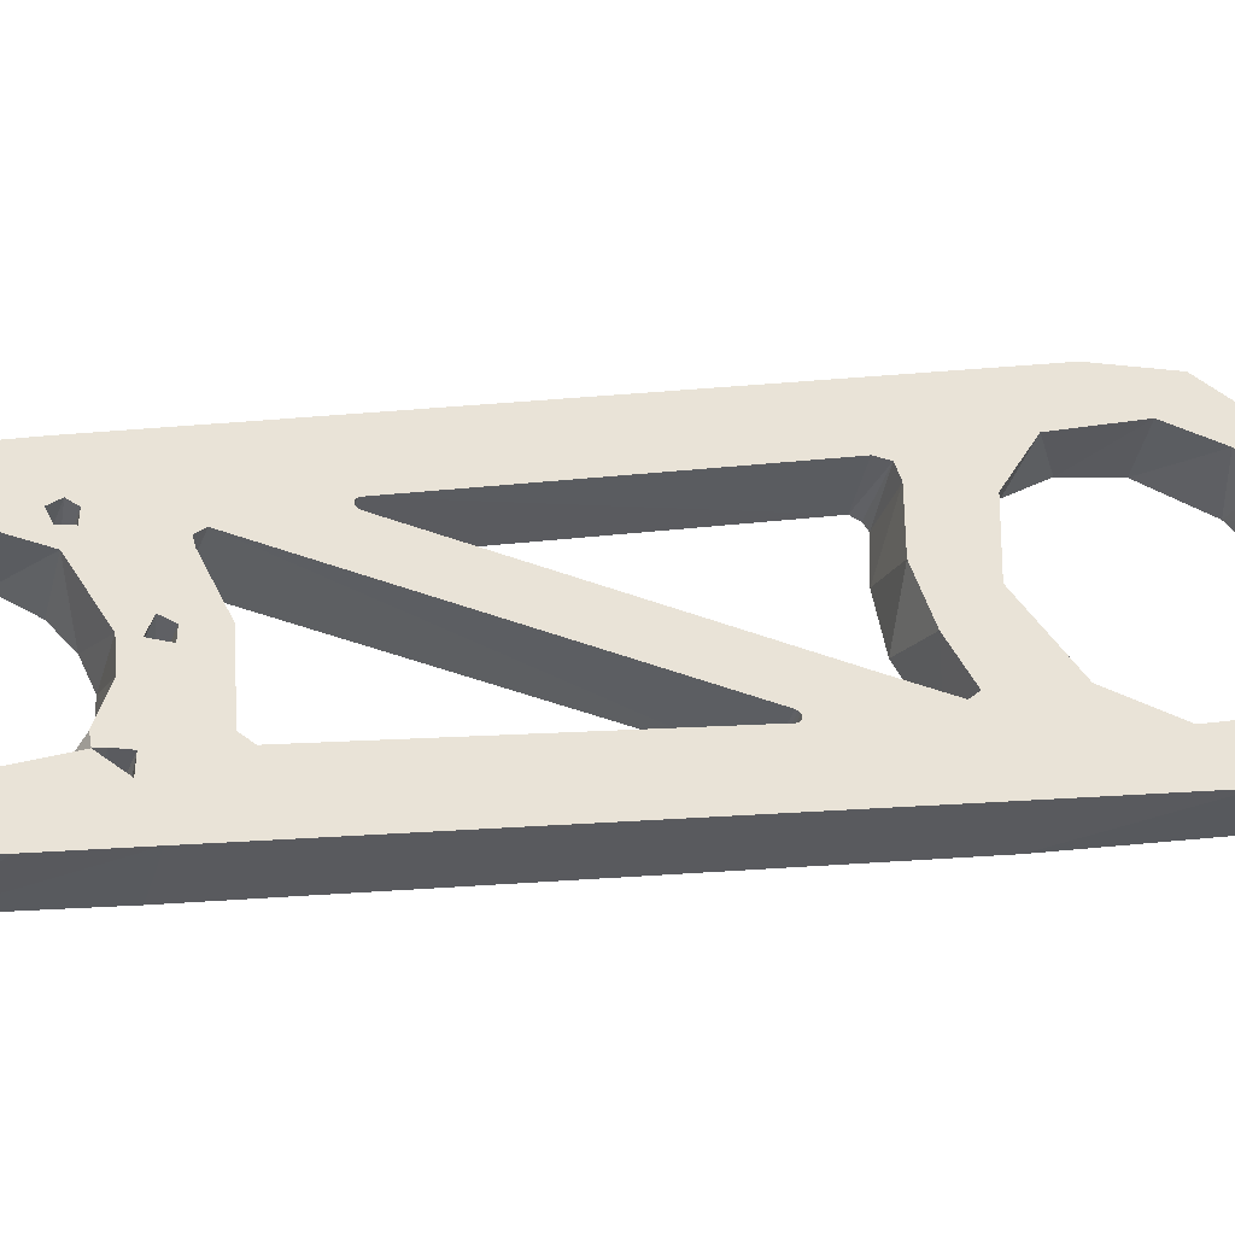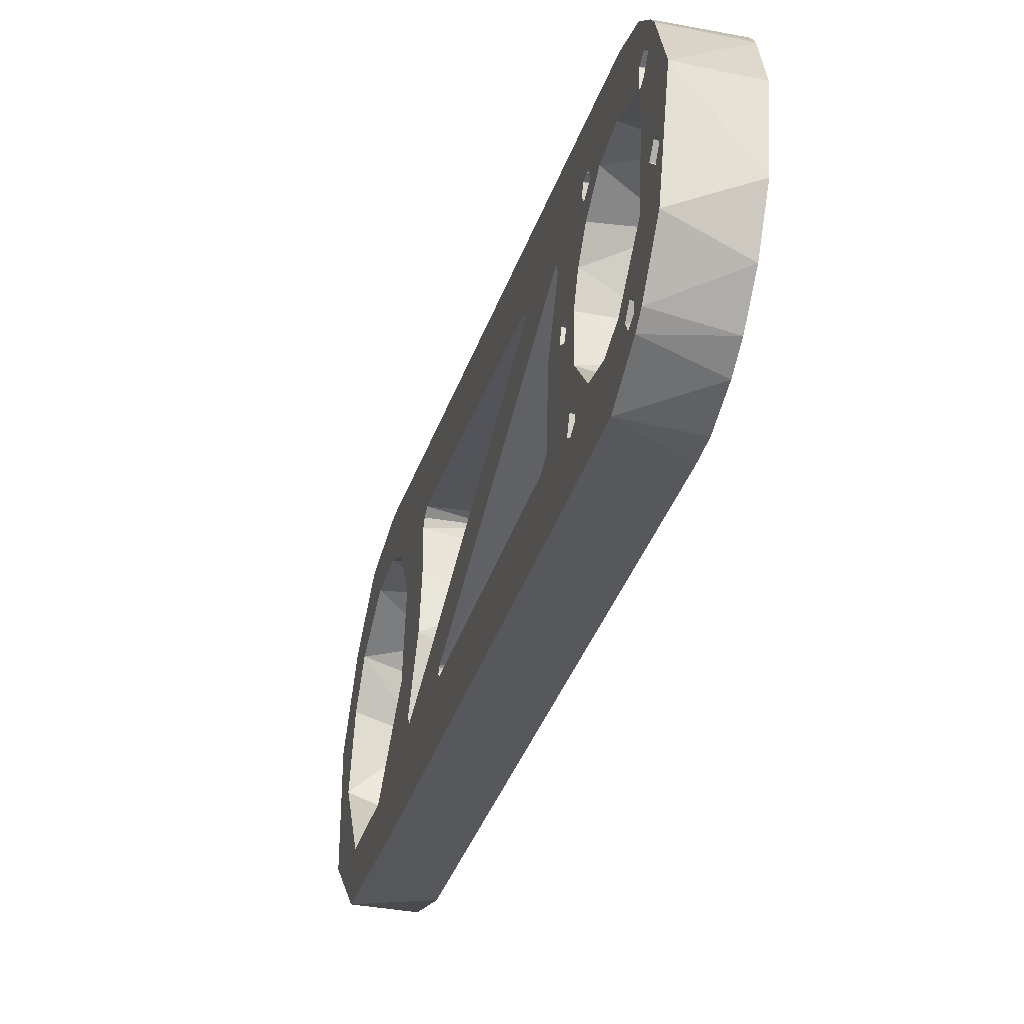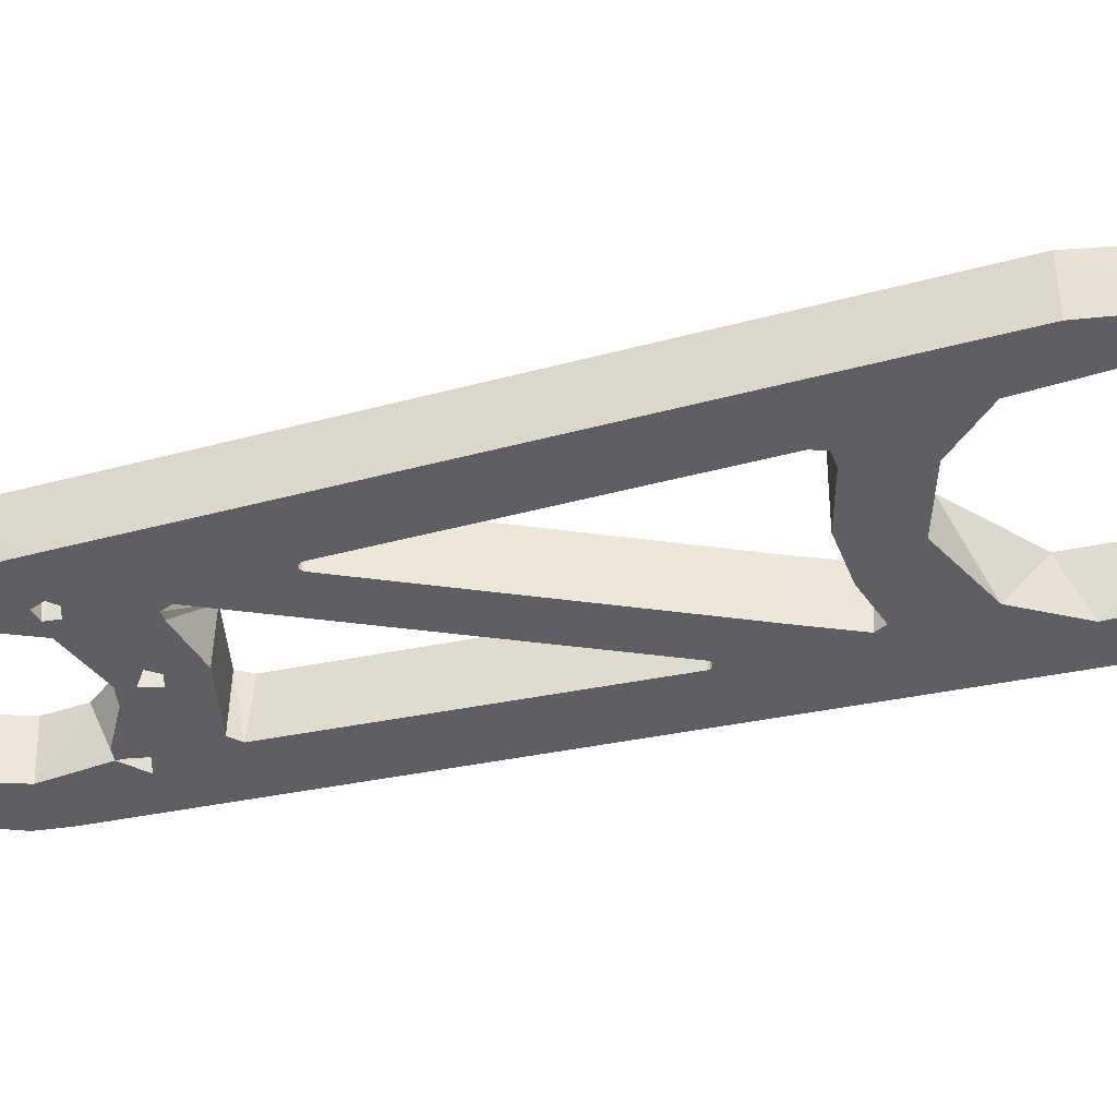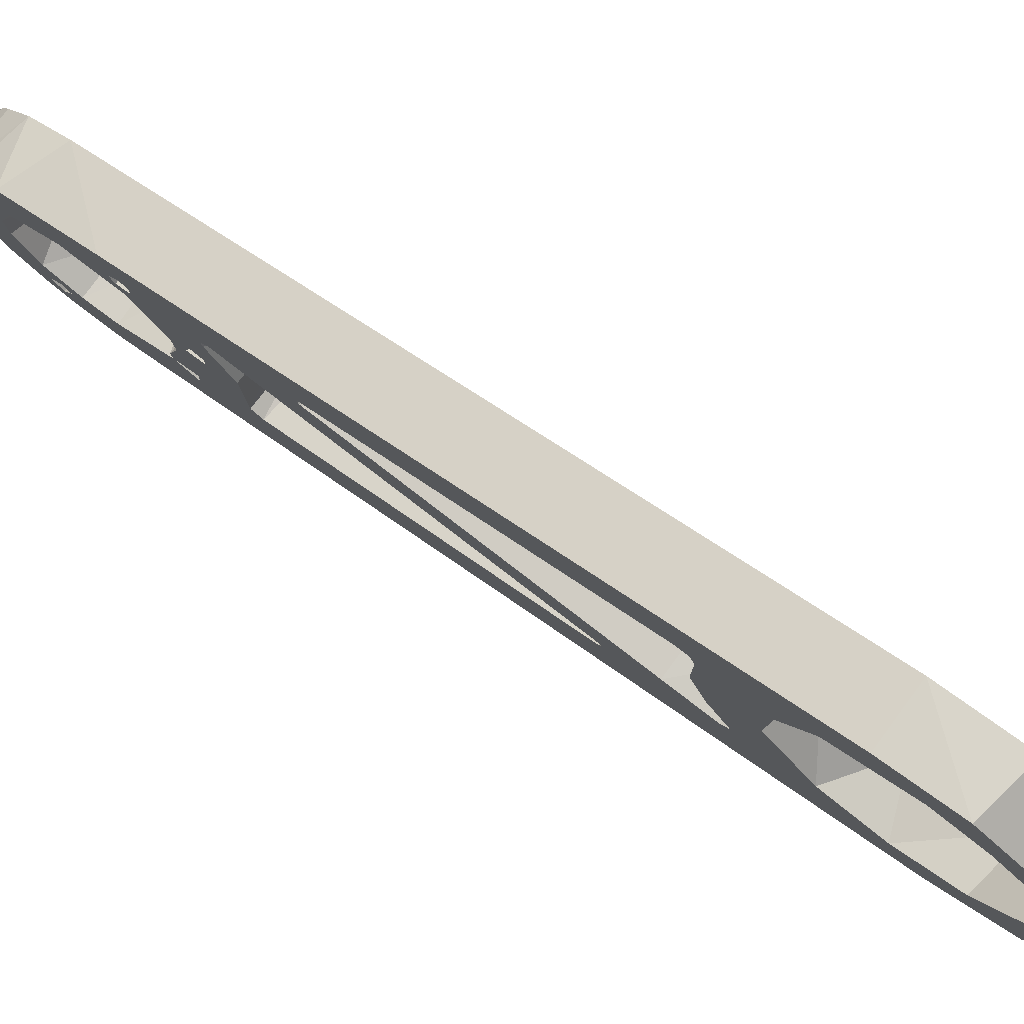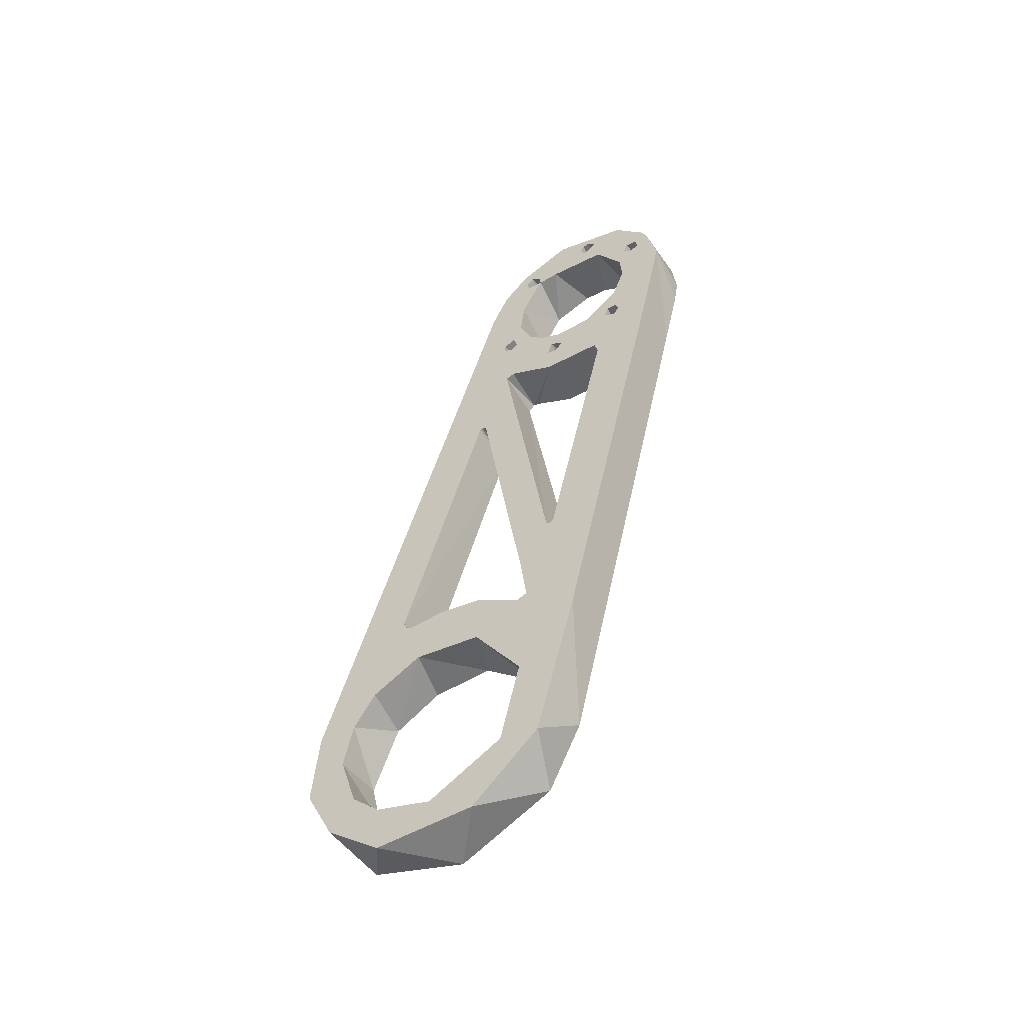
<metadata>
{"format":"obj","ext":"obj","renderer":"f3d","projection":"perspective","resolution":1024,"background":"white","views":[{"elev":-37.2,"azim":-106.0,"up":"+Z"},{"elev":-41.4,"azim":166.8,"up":"+Z"},{"elev":48.5,"azim":-90.1,"up":"+Z"},{"elev":78.9,"azim":-53.7,"up":"+Z"},{"elev":-51.6,"azim":122.5,"up":"+Y"}]}
</metadata>
<code>
v 0.00725 -0.1772 0.03936
v 0.00725 -0.1699 0.06222
v 0.00725 -0.1675 0.03526
v 0.00725 -0.1656 0.05161
v 0.00725 -0.1597 0.05901
v 0.00725 -0.1672 0.01754
v 0.00725 -0.1574 0.02165
v 0.00725 -0.149 0.07411
v 0.00725 -0.1541 0.06266
v 0.00725 -0.152 0.009797
v 0.00725 -0.1447 0.01764
v 0.00725 -0.1437 0.06505
v 0.00725 -0.1318 0.02115
v 0.00725 -0.1262 0.003424
v 0.00725 -0.1279 0.05906
v 0.00725 -0.1213 0.03386
v 0.00725 -0.1217 0.04811
v 0.00725 -0.1174 0.01719
v 0.00725 -0.1157 0.0155
v 0.00725 -0.1091 0.03495
v 0.00725 -0.1127 0.025
v 0.00725 -0.1111 0.0563
v 0.00725 -0.1104 -0.000494
v 0.00725 -0.1091 0.04686
v 0.00725 -0.1341 0.07224
v 0.00725 -0.1081 0.04991
v 0.00725 -0.1054 0.01711
v 0.00725 -0.1052 0.05018
v 0.00725 -0.09665 0.04748
v 0.00725 -0.0951 0.008901
v 0.00725 -0.09501 0.008457
v 0.00725 -0.09498 0.009337
v 0.00725 -0.09474 0.008097
v 0.00725 -0.09468 0.009676
v 0.00725 -0.09434 0.007892
v 0.00725 -0.09427 0.009849
v 0.007249 -0.04817 0.02672
v 0.00725 -0.04396 -0.01694
v 0.00725 -0.04248 0.02768
v 0.00725 -0.04233 0.02962
v 0.00725 -0.04207 0.02785
v 0.00725 -0.04196 0.02939
v 0.00725 -0.04178 0.02817
v 0.00725 -0.04171 0.02903
v 0.00725 -0.04165 0.02859
v 0.00725 -0.03236 -0.007261
v 0.00725 -0.03228 -0.01983
v 0.00725 -0.03225 0.02391
v 0.00725 -0.0309 0.02862
v 0.00725 -0.02996 -0.005826
v 0.00725 -0.02901 0.008473
v 0.007244 -0.02954 0.03803
v 0.00725 -0.025 -0.02163
v 0.00725 -0.02509 0.02139
v 0.00725 -0.02387 0.01818
v 0.00725 -0.02339 0.0199
v 0.00725 -0.02327 -0.02206
v 0.00725 -0.02264 0.004548
v 0.00725 -0.0227 0.007198
v 0.00725 -0.01897 0.004606
v 0.00725 -0.01942 -0.0141
v 0.00725 -0.02013 0.008114
v 0.00725 -0.01948 -0.01043
v 0.00725 -0.01651 0.0338
v 0.00725 -0.01646 -0.001151
v 0.00725 -0.0163 -0.01072
v 0.00725 -0.01586 0.004548
v 0.00725 -0.01435 0.01229
v 0.00725 -0.01415 -0.008899
v 0.00725 -0.01452 0.0201
v 0.00725 -0.01058 0.01842
v 0.00725 -0.0087 0.02202
v 0.00725 -0.01064 0.02107
v 0.00725 -0.006505 0.03053
v 0.00725 -0.007897 0.01793
v 0.00725 -0.007447 -0.02597
v 0.00725 -0.01458 -0.01117
v 0.00725 -0.006623 0.02026
v 0.00725 -0.002986 -0.01631
v 0.00725 -0.008911 0.0146
v 0.00725 -0.001376 -0.02702
v 0.00725 0.003992 -0.01601
v 0.00725 0.002986 0.01631
v 0.00725 0.006695 -0.01972
v 0.00725 0.00717 -0.02603
v 0.00725 0.008611 -0.02224
v 0.00725 0.01306 0.0238
v 0.00725 0.01122 -0.01239
v 0.00725 0.00846 -0.01765
v 0.00725 0.01107 -0.01948
v 0.00725 0.01231 -0.0241
v 0.00725 0.01311 0.0109
v 0.00725 0.0163 0.01072
v 0.00725 0.01601 0.01274
v 0.00725 0.01646 0.001151
v 0.00725 0.01997 0.01077
v 0.00725 0.01899 -0.01919
v 0.00725 0.0194 -0.007454
v 0.00725 0.01586 -0.004548
v 0.00725 0.01827 0.01453
v 0.00725 0.01954 0.009056
v 0.00725 0.01988 0.01827
v 0.00725 0.02129 -0.008219
v 0.00725 0.01897 -0.004606
v 0.00725 0.02169 0.01607
v 0.00725 0.02211 -0.004205
v 0.00725 0.02306 -0.006141
v 0.00725 0.02298 0.01418
v 0.00725 0.02383 0.0127
v 0.00725 0.02472 -0.01134
v 0.00725 0.02711 0.002207
v 0.01925 -0.1751 0.02935
v 0.01925 -0.1751 0.05336
v 0.01925 -0.1683 0.04031
v 0.01925 -0.161 0.01309
v 0.01925 -0.1645 0.06675
v 0.01925 -0.164 0.05393
v 0.01925 -0.1576 0.06087
v 0.01925 -0.1592 0.02248
v 0.01925 -0.145 0.06504
v 0.01925 -0.1511 0.07374
v 0.01925 -0.1346 0.06278
v 0.01925 -0.1397 0.01767
v 0.01925 -0.1268 0.05744
v 0.01925 -0.1262 0.003424
v 0.01925 -0.1208 0.04547
v 0.01925 -0.1234 0.02921
v 0.01925 -0.1172 0.01802
v 0.01925 -0.1165 0.01562
v 0.01925 -0.1137 0.04725
v 0.01925 -0.1107 0.02898
v 0.01925 -0.1104 -0.000494
v 0.01925 -0.109 0.04818
v 0.01925 -0.1341 0.07224
v 0.01925 -0.1087 0.03937
v 0.01925 -0.1081 0.04961
v 0.01925 -0.1063 0.05038
v 0.01925 -0.1054 0.01711
v 0.01925 -0.0951 0.008901
v 0.01925 -0.09501 0.008457
v 0.01925 -0.09498 0.009337
v 0.01925 -0.09474 0.008097
v 0.01925 -0.09468 0.009676
v 0.01925 -0.09434 0.007892
v 0.01925 -0.09427 0.009849
v 0.01925 -0.04233 0.02962
v 0.01925 -0.04646 0.02702
v 0.01925 -0.04396 -0.01694
v 0.01925 -0.04248 0.02768
v 0.01925 -0.04207 0.02785
v 0.01925 -0.04196 0.02939
v 0.01925 -0.04178 0.02817
v 0.01925 -0.04171 0.02903
v 0.01925 -0.04165 0.02859
v 0.01925 -0.03344 -0.007177
v 0.01925 -0.03228 -0.01983
v 0.01925 -0.03225 0.02391
v 0.01925 -0.0309 0.02862
v 0.01925 -0.03021 -0.00636
v 0.01926 -0.02957 0.03805
v 0.01925 -0.0242 0.02118
v 0.01925 -0.025 -0.02163
v 0.01925 -0.02924 0.007601
v 0.01925 -0.02349 0.01904
v 0.01925 -0.02327 -0.02206
v 0.01925 -0.02295 0.005487
v 0.01925 -0.02223 0.007977
v 0.01925 -0.02241 0.0146
v 0.01925 -0.02018 -0.01286
v 0.01925 -0.01873 -0.01002
v 0.01925 -0.02075 0.003618
v 0.01925 -0.01876 0.006697
v 0.01925 -0.01861 -0.01418
v 0.01925 -0.01651 0.0338
v 0.01925 -0.01427 0.03307
v 0.01925 -0.0162 -0.01102
v 0.01925 -0.01635 -0.01367
v 0.01925 -0.01586 0.004548
v 0.01925 -0.01435 0.01553
v 0.01925 -0.01608 -0.004561
v 0.01925 -0.01335 0.009698
v 0.01925 -0.009874 -0.01342
v 0.01925 -0.011 0.0198
v 0.01925 -0.009986 0.0217
v 0.01925 -0.009863 0.01797
v 0.01925 -0.009227 0.01368
v 0.01925 -0.00783 0.02177
v 0.01925 -0.000316 -0.02742
v 0.01925 -0.006712 0.01881
v 0.01925 -0.002521 -0.01639
v 0.01925 -0.00226 0.0165
v 0.01925 0.003992 -0.01601
v 0.01925 0.006114 0.01542
v 0.01925 -0.007896 0.03099
v 0.01925 0.006638 -0.0194
v 0.01925 0.00783 -0.02177
v 0.01925 0.008775 -0.01771
v 0.01925 0.008389 0.02566
v 0.01925 0.01068 -0.01873
v 0.01925 0.01053 -0.02138
v 0.01925 0.01605 0.009737
v 0.01925 0.01058 -0.02486
v 0.01925 0.01352 -0.02337
v 0.01925 0.01608 0.004561
v 0.01925 0.01428 -0.009415
v 0.01925 0.01635 0.01367
v 0.01925 0.0181 0.01001
v 0.01925 0.01861 0.01418
v 0.01925 0.0187 -0.005531
v 0.01925 0.02182 -0.01624
v 0.01925 0.01954 0.002574
v 0.01925 0.02041 0.01231
v 0.01925 0.01686 0.02135
v 0.01925 0.02084 -0.00384
v 0.01925 0.02169 0.01607
v 0.01925 0.02106 -0.008372
v 0.01925 0.02274 -0.004856
v 0.01925 0.02074 0.009988
v 0.01925 0.02293 -0.006574
v 0.01925 0.02321 0.01381
v 0.01925 0.02771 0.001921
f 178 165 169
f 162 165 178
f 165 188 177
f 173 165 177
f 169 165 173
f 192 190 195
f 205 192 195
f 197 205 195
f 178 169 170
f 180 178 170
f 176 180 170
f 182 180 176
f 177 182 176
f 190 182 177
f 188 190 177
f 195 190 188
f 196 195 188
f 200 196 188
f 202 200 188
f 199 205 197
f 200 205 199
f 205 200 202
f 211 205 202
f 208 194 206
f 218 215 212
f 207 218 212
f 204 218 207
f 194 187 189
f 193 194 189
f 206 194 193
f 201 206 193
f 207 201 204
f 194 183 184
f 187 194 184
f 191 189 186
f 193 189 191
f 168 167 179
f 156 162 171
f 166 156 171
f 179 167 172
f 179 178 181
f 162 178 179
f 172 162 179
f 171 162 172
f 156 166 167
f 168 156 167
f 159 156 168
f 159 168 163
f 140 139 132
f 142 140 132
f 148 156 159
f 155 148 159
f 132 148 155
f 144 132 155
f 142 132 144
f 138 139 141
f 132 139 138
f 129 132 138
f 125 132 129
f 128 125 129
f 125 127 123
f 115 125 123
f 119 115 123
f 112 115 119
f 114 112 119
f 113 112 114
f 117 118 113
f 114 117 113
f 124 137 122
f 118 120 121
f 116 118 121
f 113 118 116
f 121 120 122
f 137 121 122
f 134 121 137
f 208 215 194
f 212 215 208
f 194 215 213
f 198 194 213
f 221 220 218
f 211 221 218
f 214 221 211
f 203 216 202
f 210 216 203
f 202 216 209
f 211 202 209
f 214 211 209
f 221 214 217
f 219 221 217
f 210 221 219
f 216 210 219
f 128 127 125
f 126 127 128
f 130 126 128
f 157 152 150
f 154 158 153
f 157 150 149
f 147 157 149
f 146 134 137
f 151 158 146
f 153 158 151
f 136 124 133
f 137 124 136
f 128 131 135
f 133 128 135
f 130 128 133
f 124 130 133
f 126 130 124
f 138 141 143
f 145 138 143
f 147 138 145
f 161 147 145
f 157 147 161
f 174 157 161
f 164 174 161
f 186 189 185
f 183 186 185
f 181 186 183
f 179 181 183
f 168 179 174
f 164 168 174
f 163 168 164
f 174 179 183
f 157 174 158
f 154 157 158
f 152 157 154
f 211 204 205
f 218 204 211
f 220 215 218
f 183 194 175
f 174 183 175
f 160 158 174
f 146 158 160
f 134 146 160
f 67 57 53
f 68 67 53
f 80 70 71
f 75 80 71
f 83 80 75
f 78 83 75
f 87 83 78
f 105 101 96
f 105 96 100
f 87 105 100
f 83 87 100
f 94 83 100
f 94 93 92
f 83 94 92
f 101 95 92
f 93 101 92
f 96 101 93
f 85 86 91
f 81 86 85
f 84 86 81
f 76 84 81
f 88 99 90
f 89 88 90
f 82 88 89
f 79 82 89
f 84 79 89
f 76 79 84
f 77 79 76
f 76 57 61
f 77 76 61
f 63 61 57
f 67 63 57
f 65 63 67
f 66 63 65
f 69 66 65
f 77 66 69
f 16 14 13
f 1 2 4
f 3 1 4
f 6 1 3
f 7 6 3
f 10 6 7
f 11 10 7
f 14 10 11
f 13 14 11
f 8 15 12
f 9 8 12
f 2 8 9
f 5 2 9
f 4 2 5
f 87 78 72
f 74 87 72
f 72 70 74
f 73 70 72
f 71 70 73
f 22 15 8
f 25 22 8
f 14 16 20
f 18 14 20
f 18 20 21
f 19 14 18
f 23 14 19
f 27 23 19
f 37 54 36
f 27 37 36
f 27 36 34
f 32 27 34
f 23 27 32
f 30 23 32
f 31 23 30
f 47 50 59
f 23 31 33
f 35 23 33
f 38 23 35
f 46 38 35
f 47 38 46
f 50 47 46
f 59 50 51
f 55 59 51
f 68 53 60
f 62 68 60
f 53 47 58
f 60 53 58
f 58 47 59
f 107 110 103
f 111 110 107
f 106 111 107
f 91 99 104
f 90 99 91
f 86 90 91
f 98 91 104
f 103 91 98
f 97 91 103
f 110 97 103
f 111 108 109
f 99 108 111
f 106 99 111
f 104 99 106
f 105 87 102
f 20 16 17
f 15 20 17
f 24 20 15
f 26 15 22
f 24 15 26
f 49 45 44
f 49 44 42
f 40 49 42
f 29 49 40
f 28 29 40
f 48 39 41
f 43 48 41
f 48 54 37
f 39 48 37
f 29 52 49
f 22 52 29
f 28 22 29
f 26 22 28
f 70 56 54
f 48 70 54
f 49 70 48
f 43 49 48
f 45 49 43
f 70 64 74
f 80 68 70
f 59 68 62
f 70 68 59
f 55 70 59
f 56 70 55
f 52 22 25
f 49 52 64
f 70 49 64
f 80 67 68
f 101 99 95
f 108 99 101
f 105 108 101
f 85 188 81
f 202 188 85
f 91 202 85
f 203 202 91
f 97 203 91
f 210 203 97
f 110 210 97
f 221 210 110
f 111 221 110
f 109 221 111
f 220 221 109
f 108 220 109
f 215 220 108
f 105 215 108
f 213 215 105
f 213 105 102
f 87 213 102
f 198 213 87
f 52 25 134
f 160 52 134
f 64 52 160
f 174 64 160
f 175 64 174
f 74 64 175
f 194 74 175
f 198 74 194
f 87 74 198
f 8 134 25
f 121 134 8
f 2 121 8
f 116 121 2
f 113 116 2
f 1 113 2
f 112 113 1
f 6 112 1
f 115 112 6
f 10 115 6
f 125 115 10
f 14 125 10
f 132 125 14
f 23 132 14
f 148 132 23
f 38 148 23
f 156 148 38
f 47 156 38
f 162 156 47
f 53 162 47
f 165 162 53
f 57 165 53
f 188 165 57
f 76 188 57
f 81 188 76
f 13 127 16
f 123 127 13
f 11 123 13
f 119 123 11
f 7 119 11
f 3 119 7
f 114 119 3
f 4 114 3
f 117 114 4
f 118 117 4
f 5 118 4
f 9 118 5
f 120 118 9
f 12 120 9
f 122 120 12
f 15 122 12
f 124 122 15
f 126 124 15
f 17 126 15
f 16 126 17
f 127 126 16
f 207 212 96
f 93 207 96
f 201 207 93
f 206 201 93
f 94 206 93
f 100 206 94
f 208 206 100
f 212 208 100
f 96 212 100
f 75 189 78
f 185 189 75
f 71 185 75
f 183 185 71
f 73 183 71
f 184 183 73
f 72 184 73
f 187 184 72
f 78 187 72
f 189 187 78
f 171 172 60
f 58 171 60
f 166 171 58
f 167 166 58
f 59 167 58
f 62 167 59
f 172 167 62
f 60 172 62
f 216 219 107
f 103 216 107
f 98 216 103
f 209 216 98
f 104 209 98
f 214 209 104
f 106 214 104
f 217 214 106
f 107 217 106
f 219 217 107
f 86 200 90
f 196 200 86
f 195 196 86
f 84 195 86
f 89 195 84
f 197 195 89
f 199 197 89
f 90 199 89
f 200 199 90
f 61 177 77
f 173 177 61
f 169 173 61
f 63 169 61
f 170 169 63
f 66 170 63
f 176 170 66
f 177 176 66
f 77 177 66
f 88 205 99
f 192 205 88
f 82 192 88
f 190 192 82
f 79 190 82
f 182 190 79
f 77 182 79
f 69 182 77
f 180 182 69
f 65 180 69
f 178 180 65
f 67 178 65
f 181 178 67
f 80 181 67
f 186 181 80
f 191 186 80
f 83 191 80
f 193 191 83
f 92 193 83
f 201 193 92
f 204 201 92
f 95 204 92
f 205 204 95
f 99 205 95
f 41 39 149
f 150 41 149
f 43 41 150
f 152 43 150
f 45 43 152
f 154 45 152
f 44 45 154
f 153 44 154
f 42 44 153
f 151 42 153
f 40 42 151
f 146 40 151
f 27 19 129
f 138 27 129
f 37 27 138
f 147 37 138
f 39 37 147
f 149 39 147
f 129 18 128
f 19 18 129
f 135 24 133
f 20 24 135
f 131 20 135
f 21 20 131
f 128 21 131
f 18 21 128
f 26 28 137
f 136 26 137
f 133 26 136
f 24 26 133
f 137 28 40
f 146 137 40
f 34 36 145
f 143 34 145
f 32 34 143
f 141 32 143
f 30 32 141
f 139 30 141
f 31 30 139
f 140 31 139
f 33 31 140
f 142 33 140
f 35 33 142
f 144 35 142
f 145 36 54
f 161 145 54
f 56 55 163
f 164 56 163
f 161 56 164
f 54 56 161
f 163 50 159
f 51 50 163
f 55 51 163
f 159 46 155
f 50 46 159
f 155 46 35
f 144 155 35

</code>
